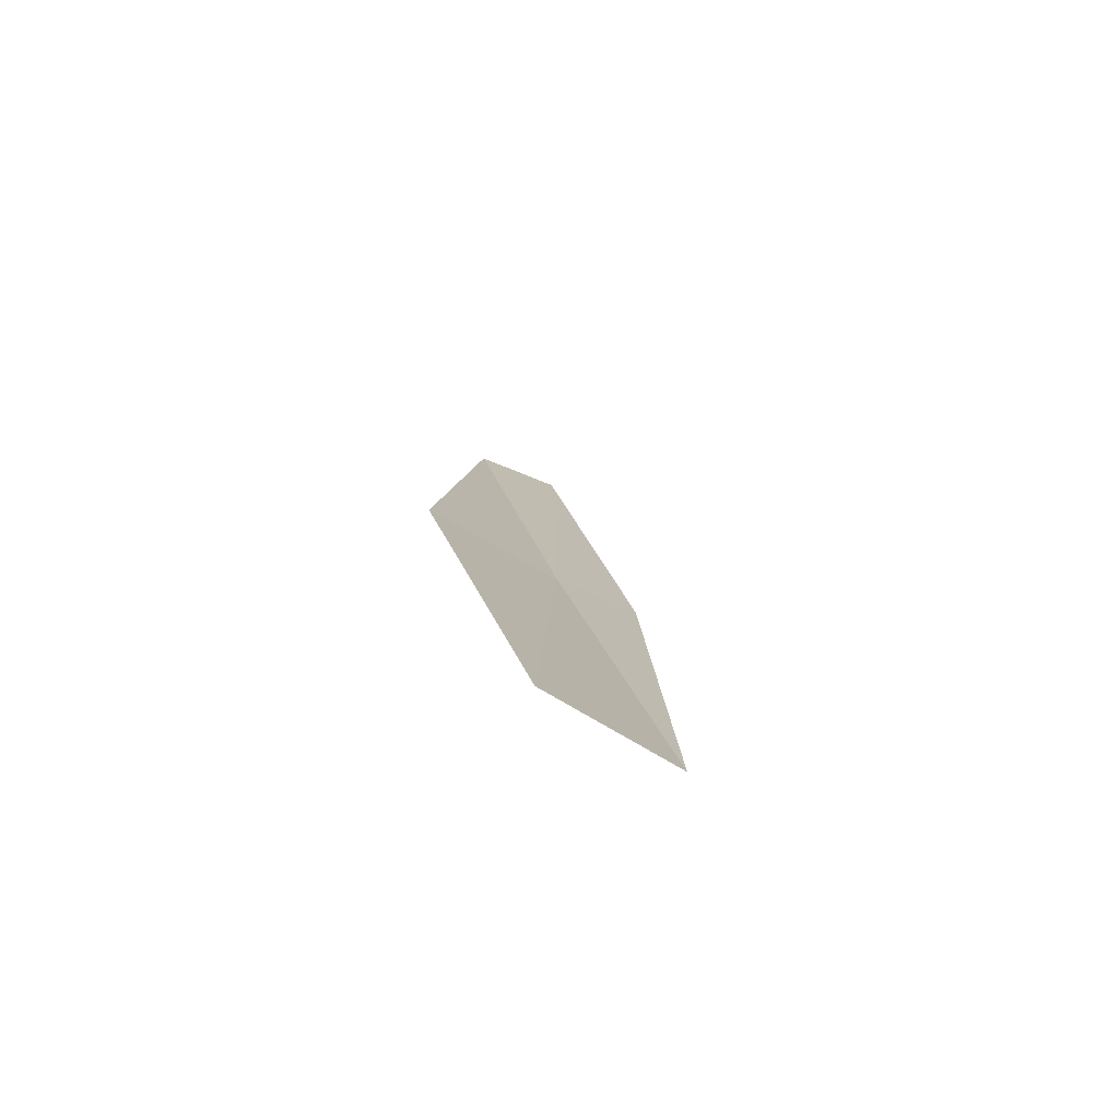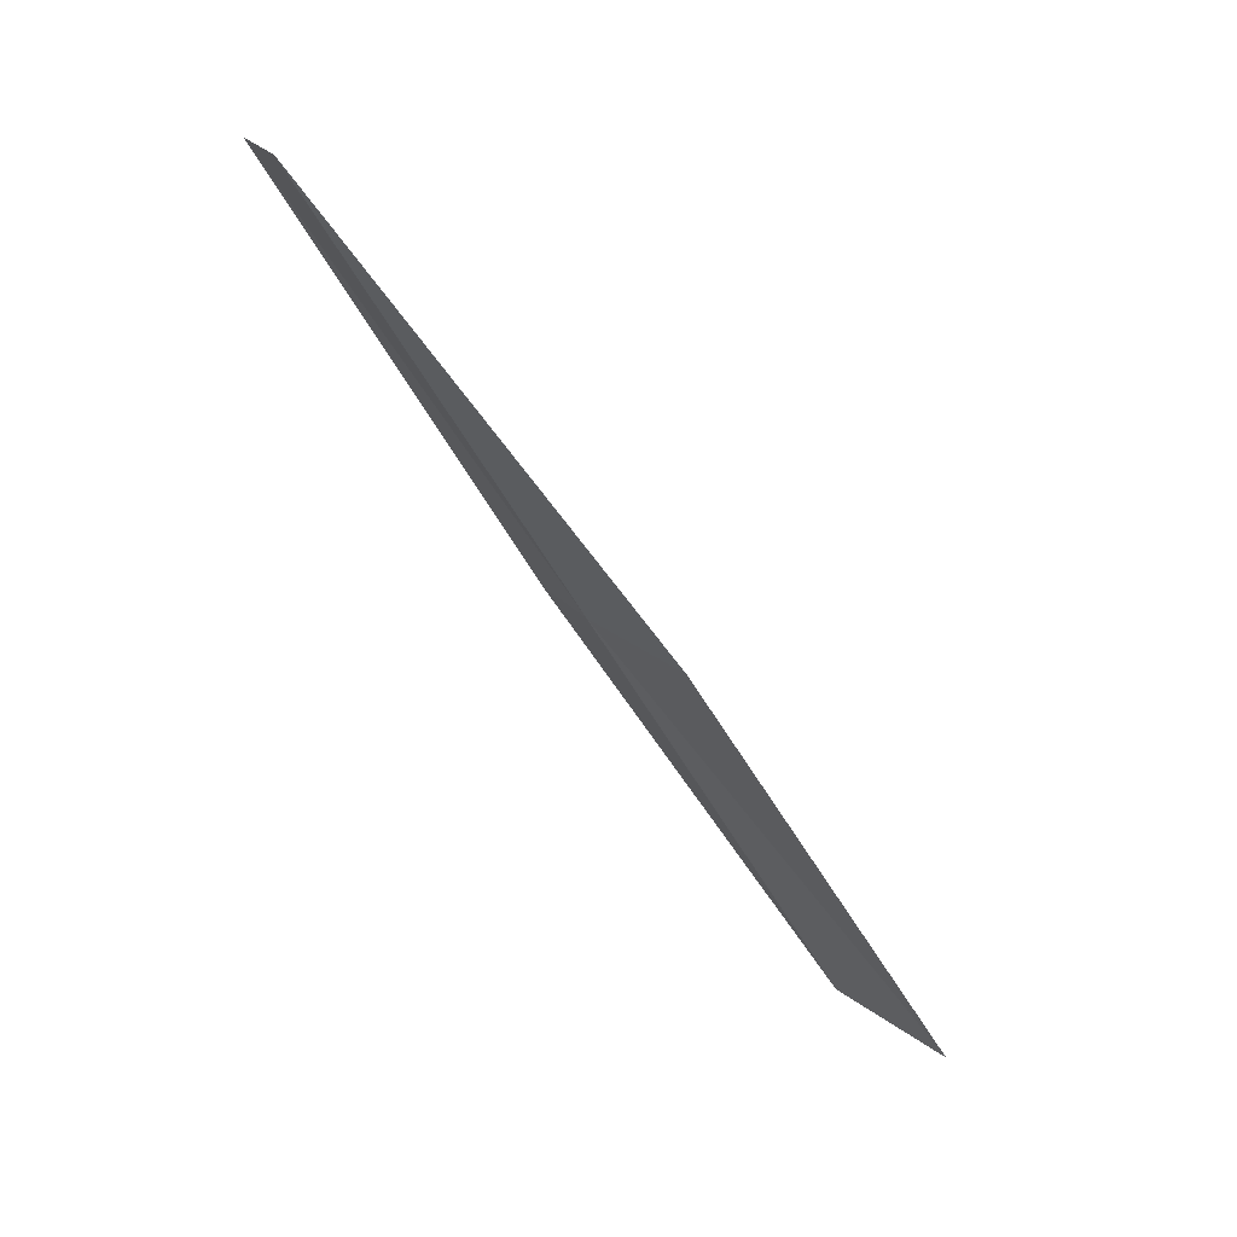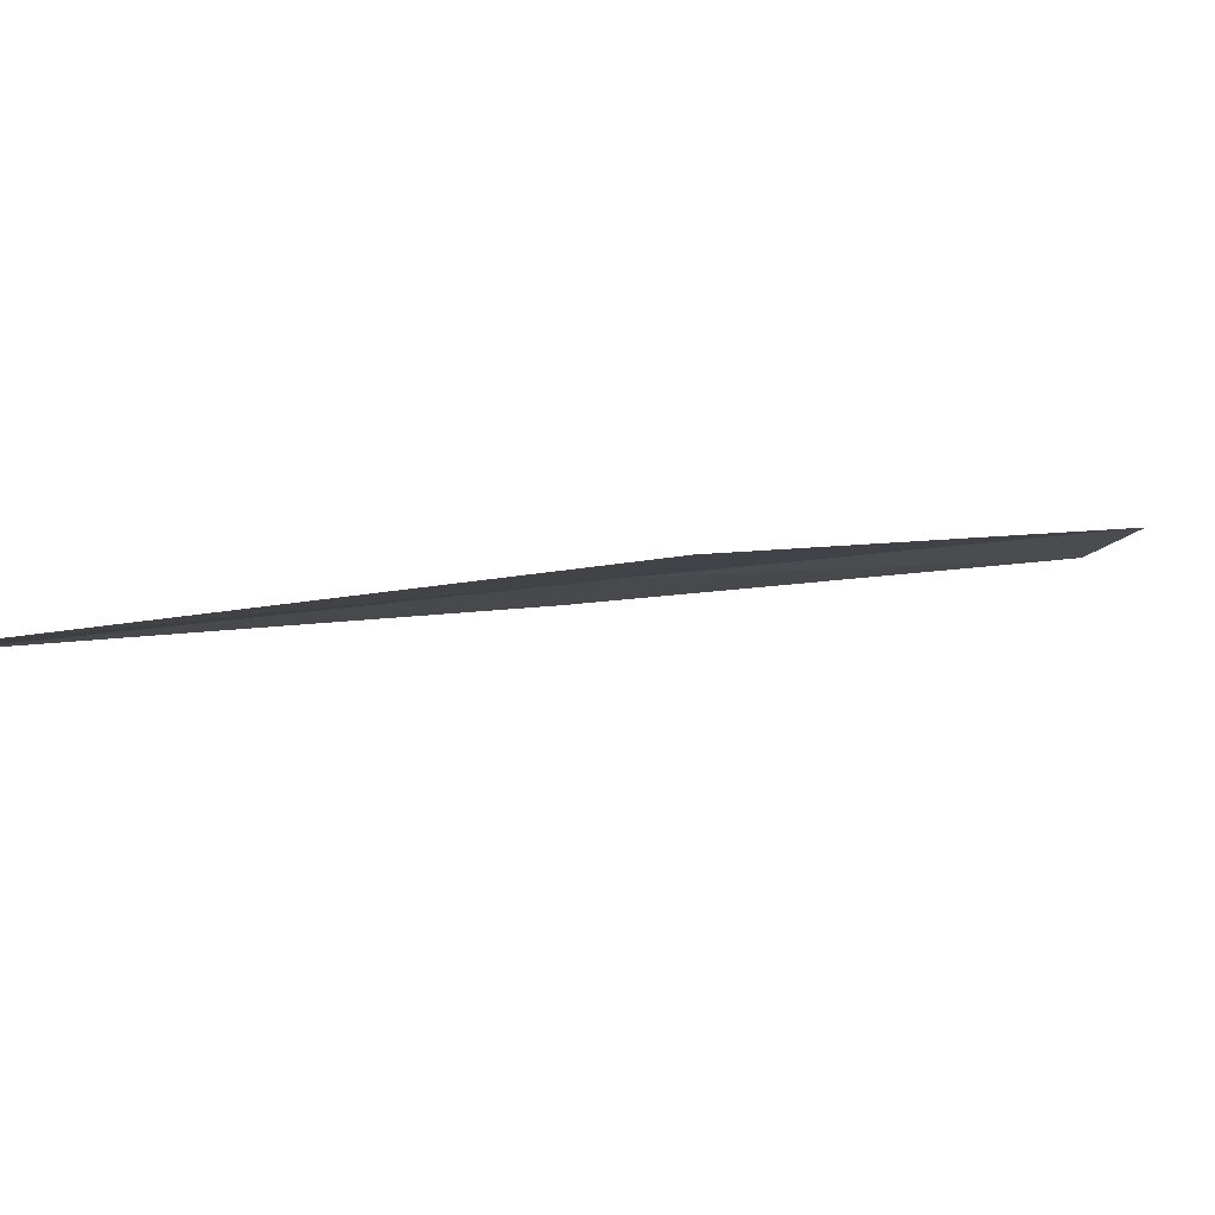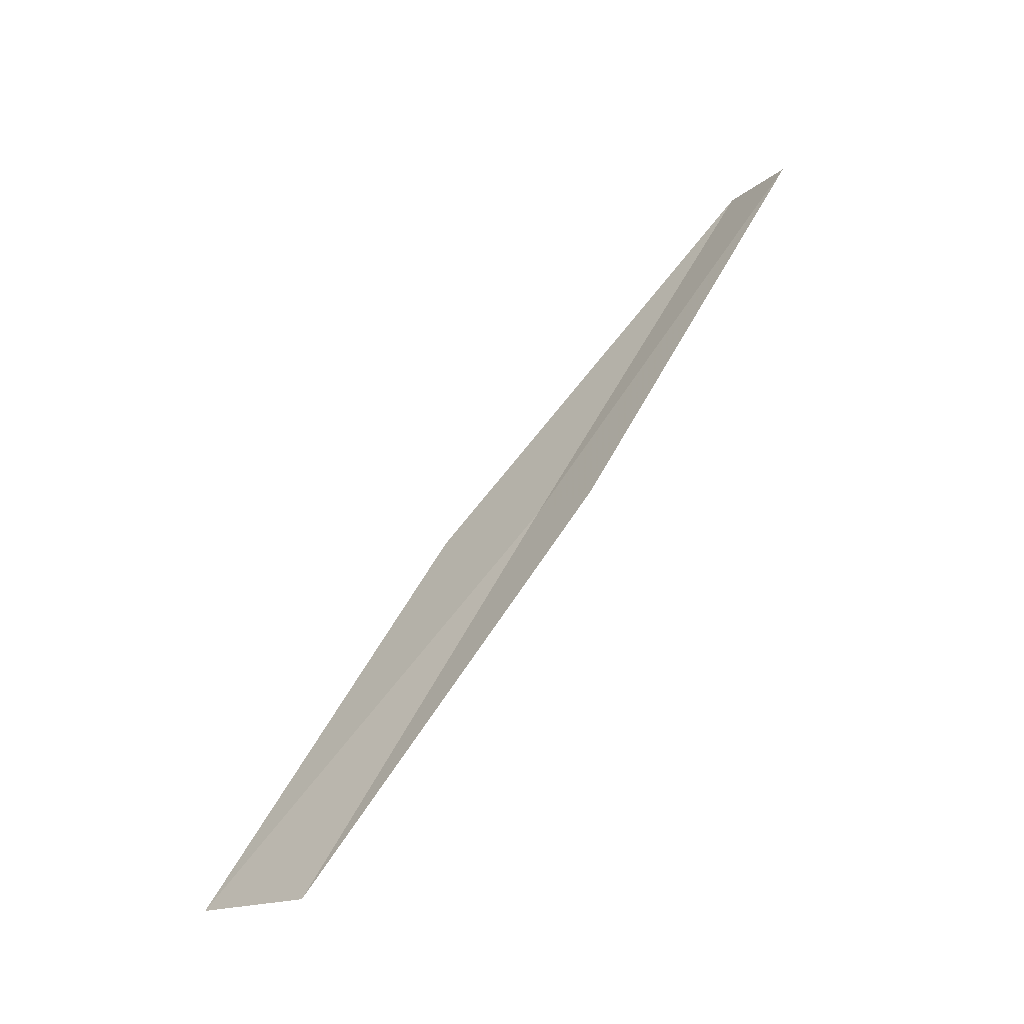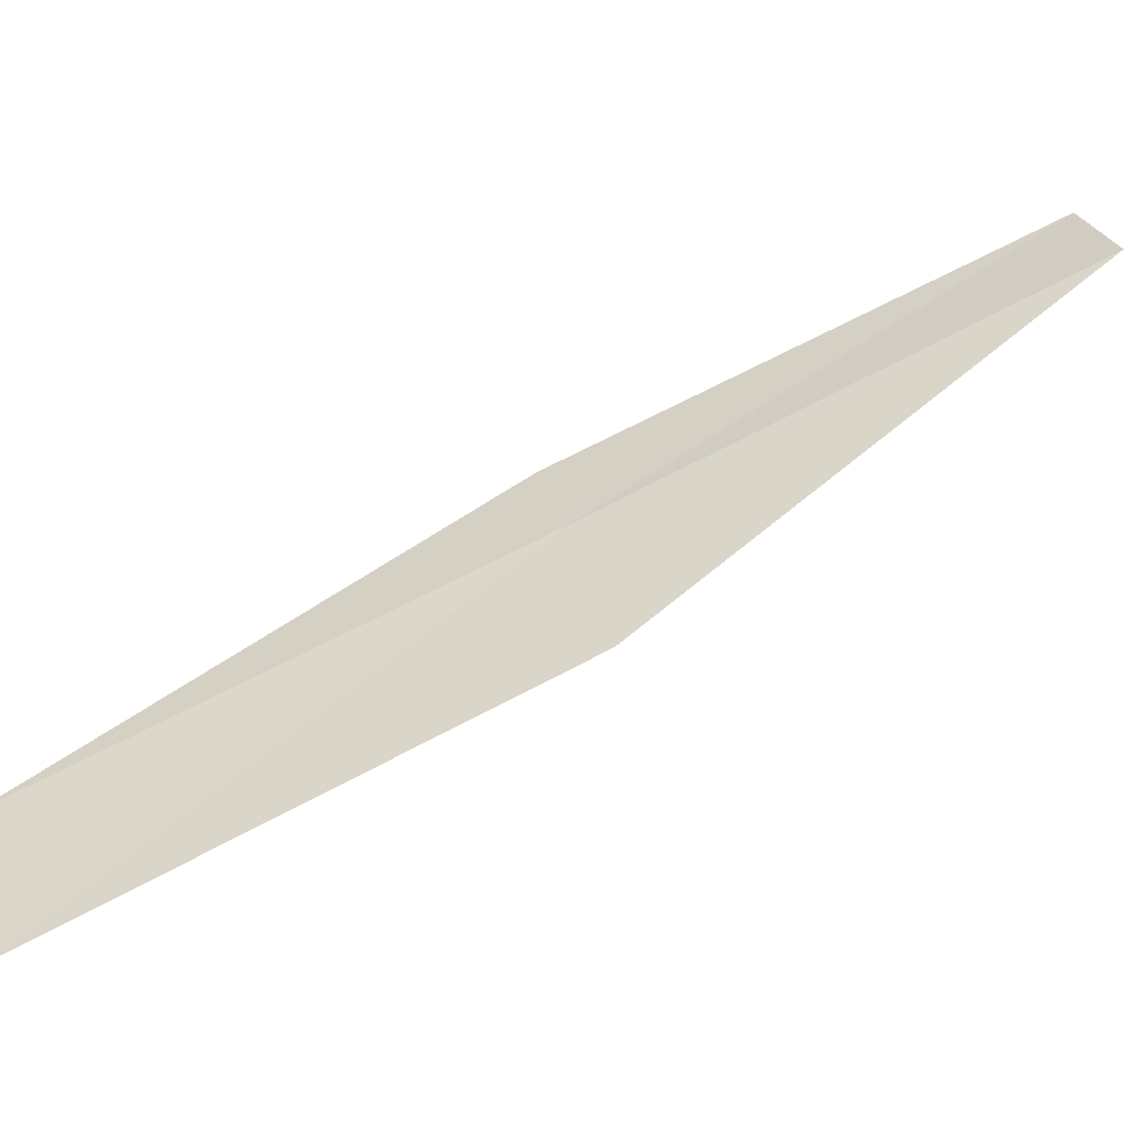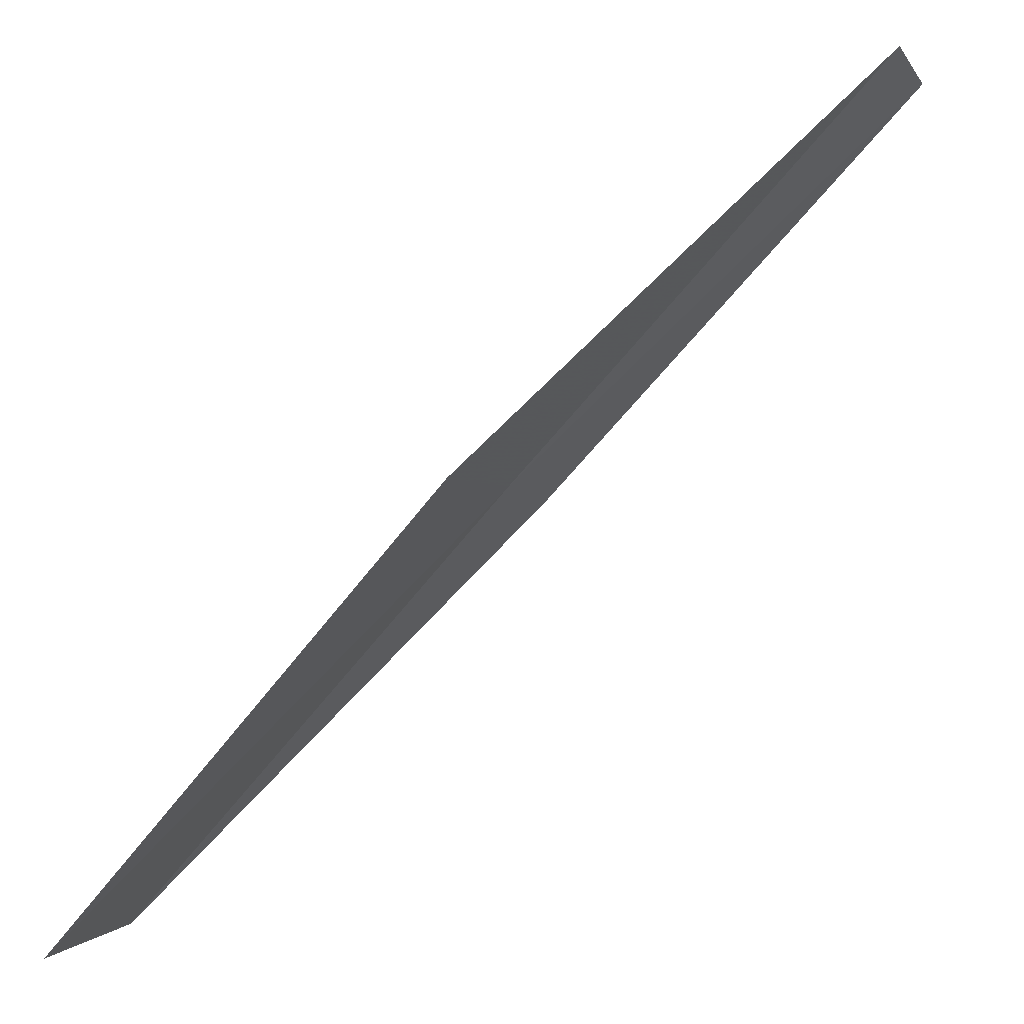
<metadata>
{"format":"obj","ext":"obj","renderer":"f3d","projection":"perspective","resolution":1024,"background":"white","views":[{"elev":-43.4,"azim":6.8,"up":"+Z"},{"elev":20.9,"azim":-77.8,"up":"+Z"},{"elev":-55.0,"azim":-119.5,"up":"+Y"},{"elev":-17.3,"azim":93.9,"up":"+Z"},{"elev":-11.6,"azim":-108.4,"up":"+Y"},{"elev":-50.1,"azim":-63.9,"up":"+Y"}]}
</metadata>
<code>
v -20.28 -11.14 18
v -20.84 -10.06 20
v -20.48 -9.799 20
v -20.81 -11.66 18
v -19.94 -10.86 18
v -20.17 -12.74 16
v -19.67 -12.18 16
f 1 2 3
f 1 4 2
f 1 3 5
f 1 6 4
f 1 7 6
f 1 5 7

</code>
